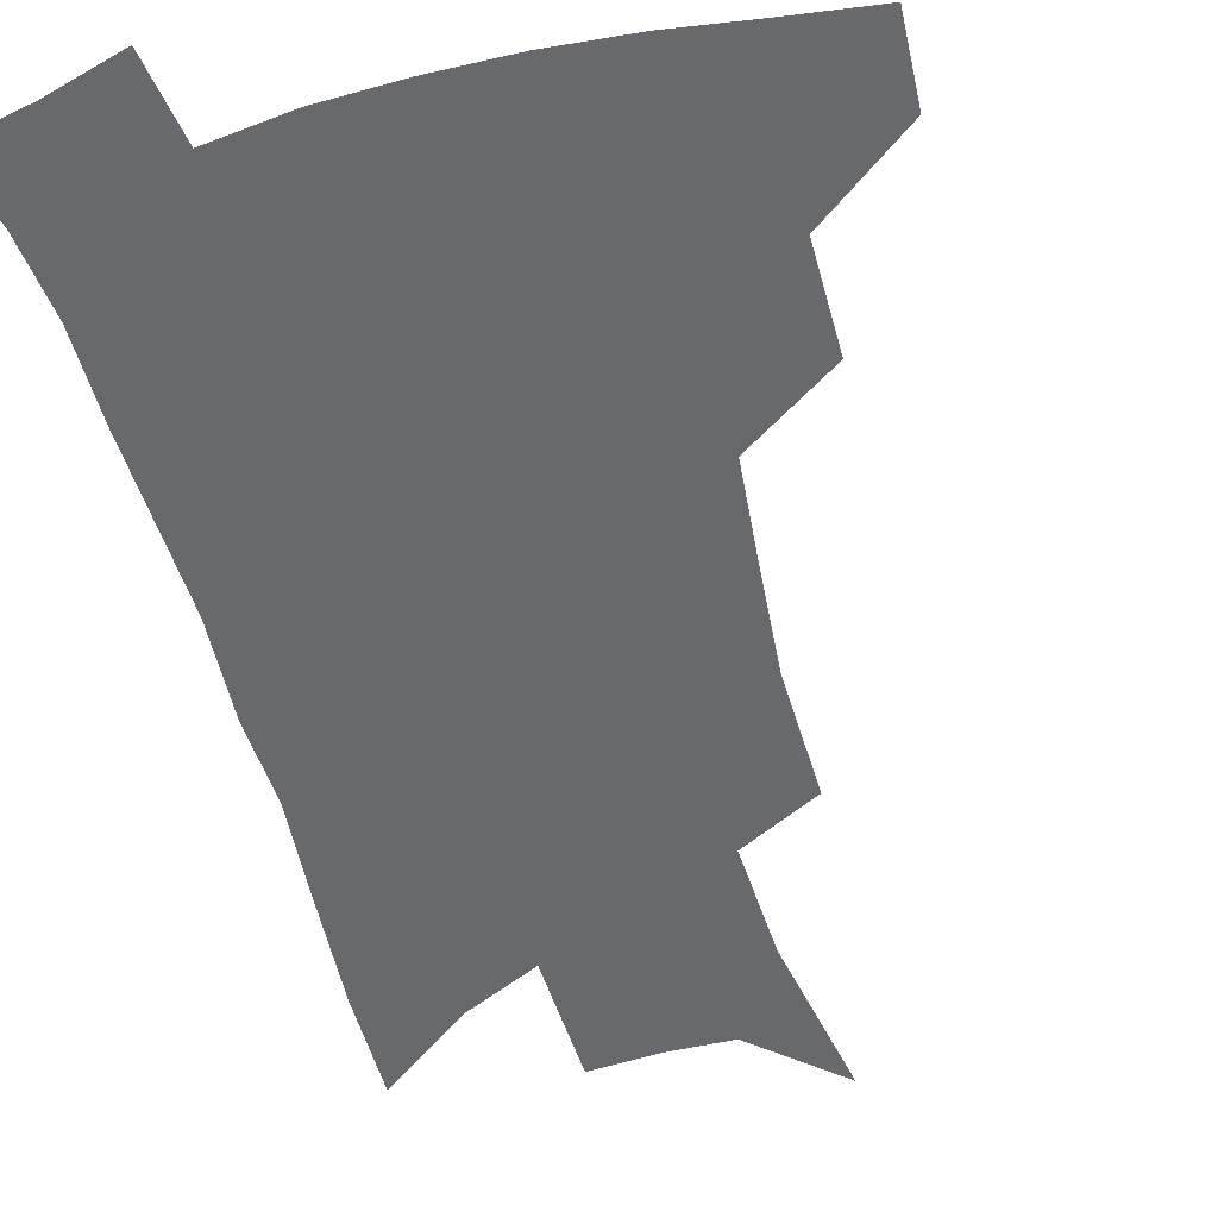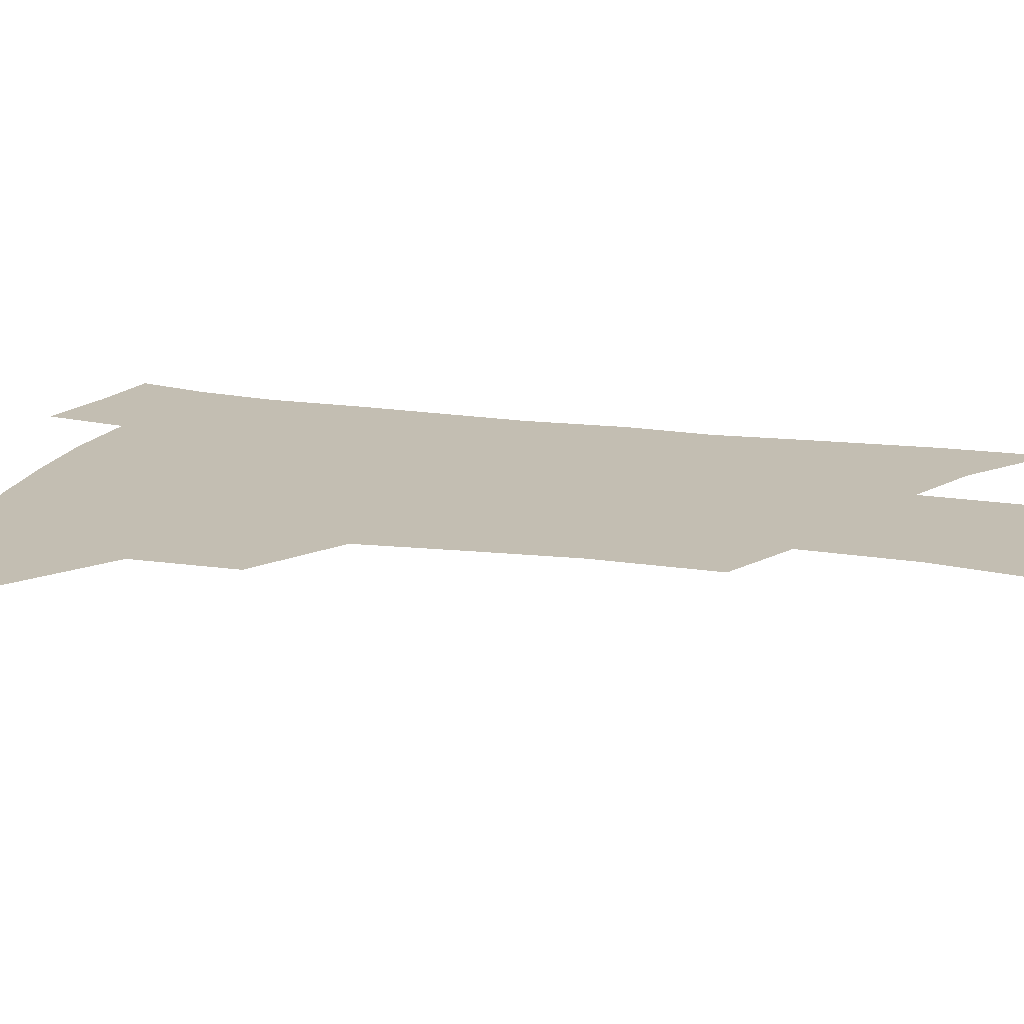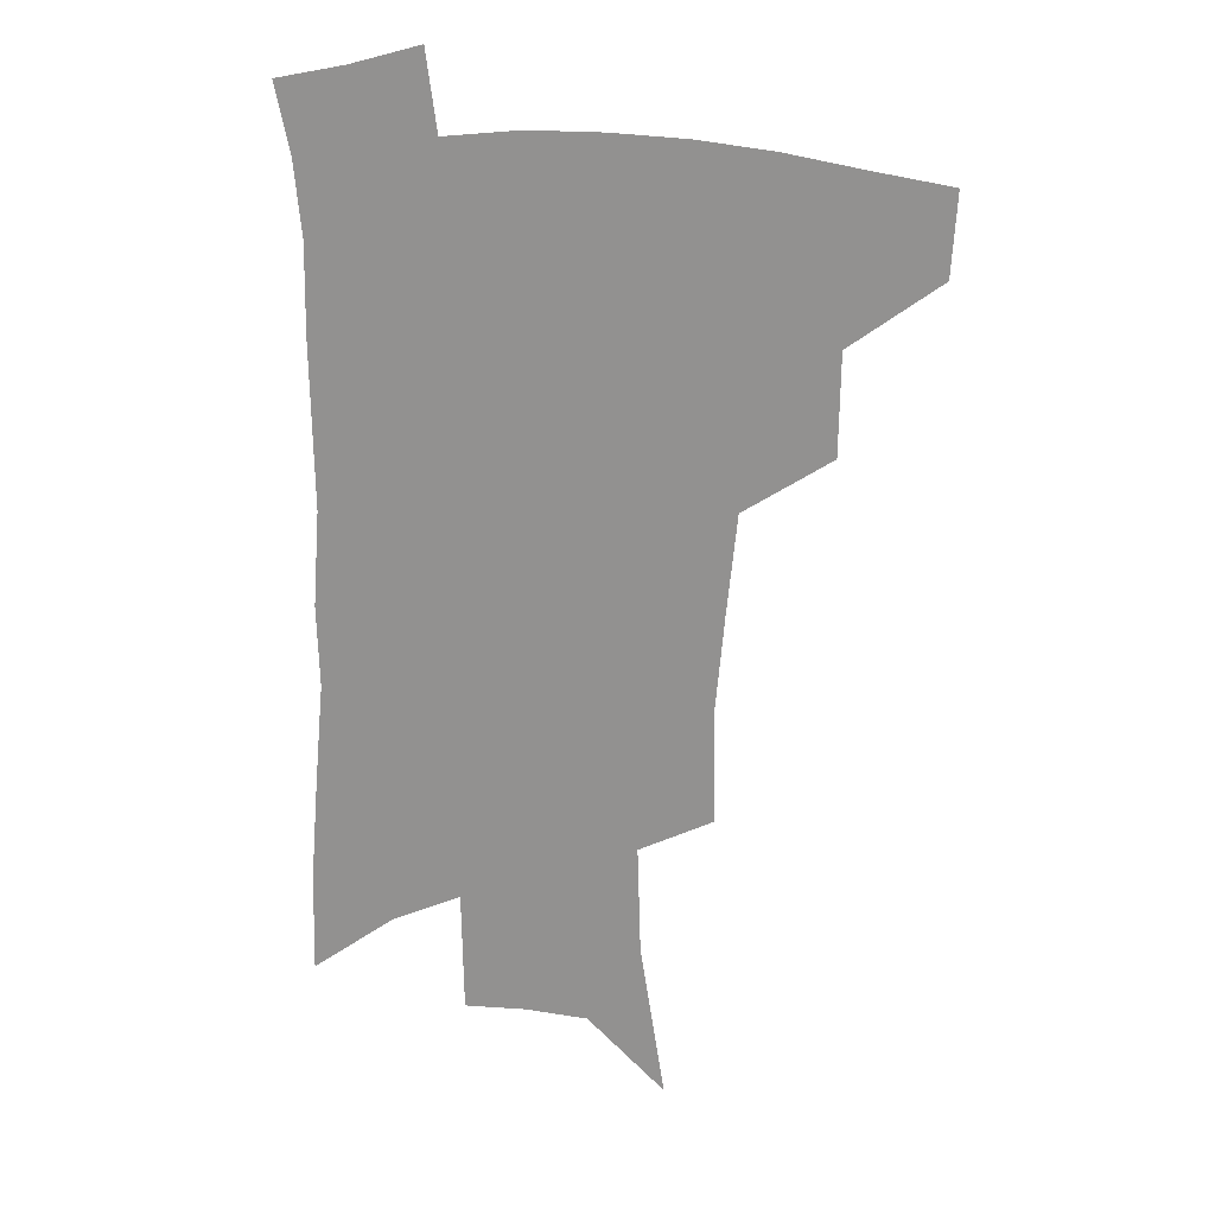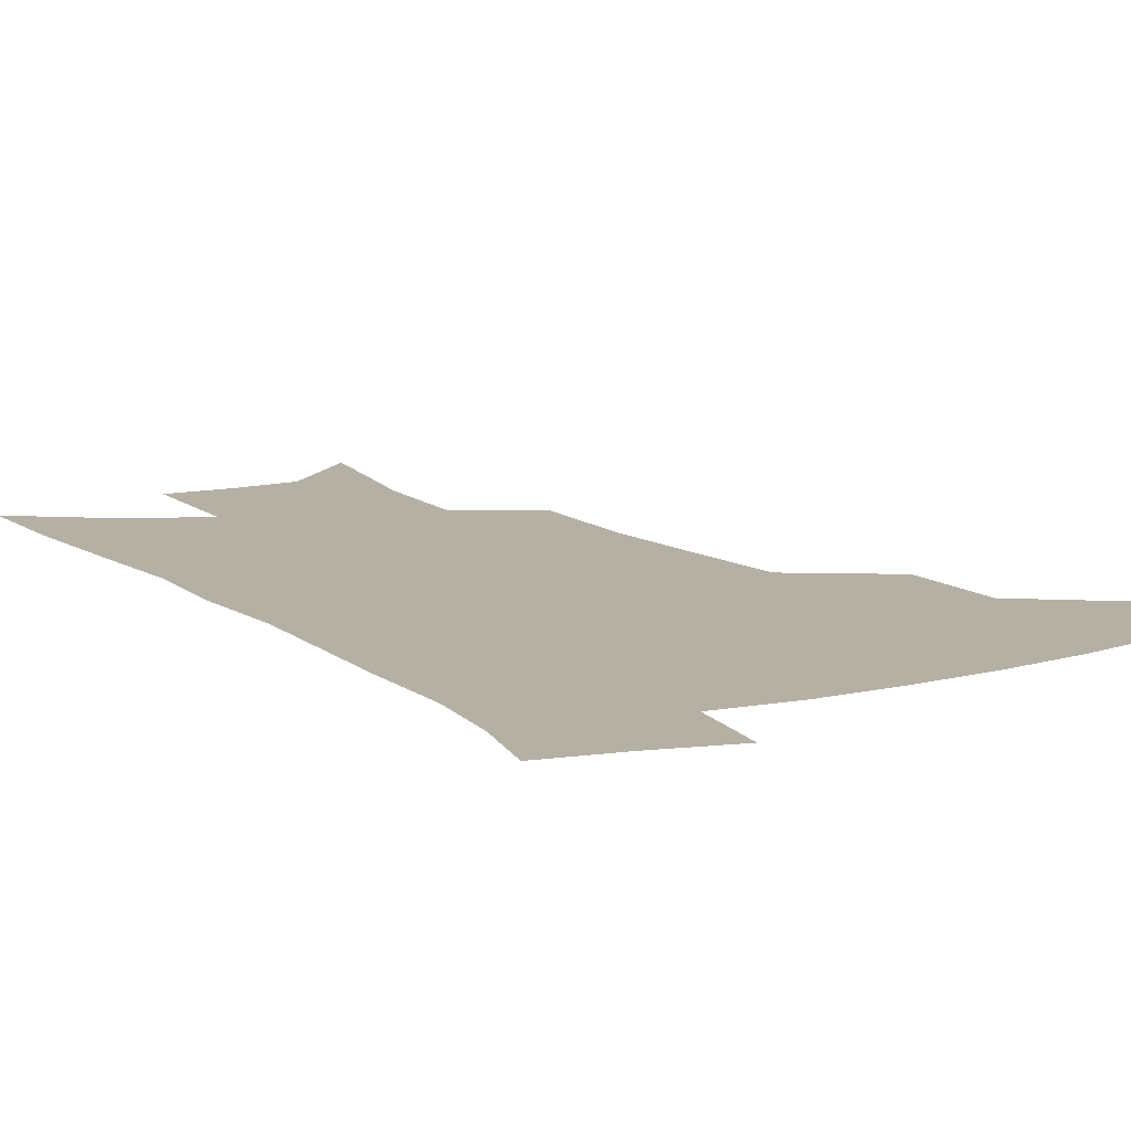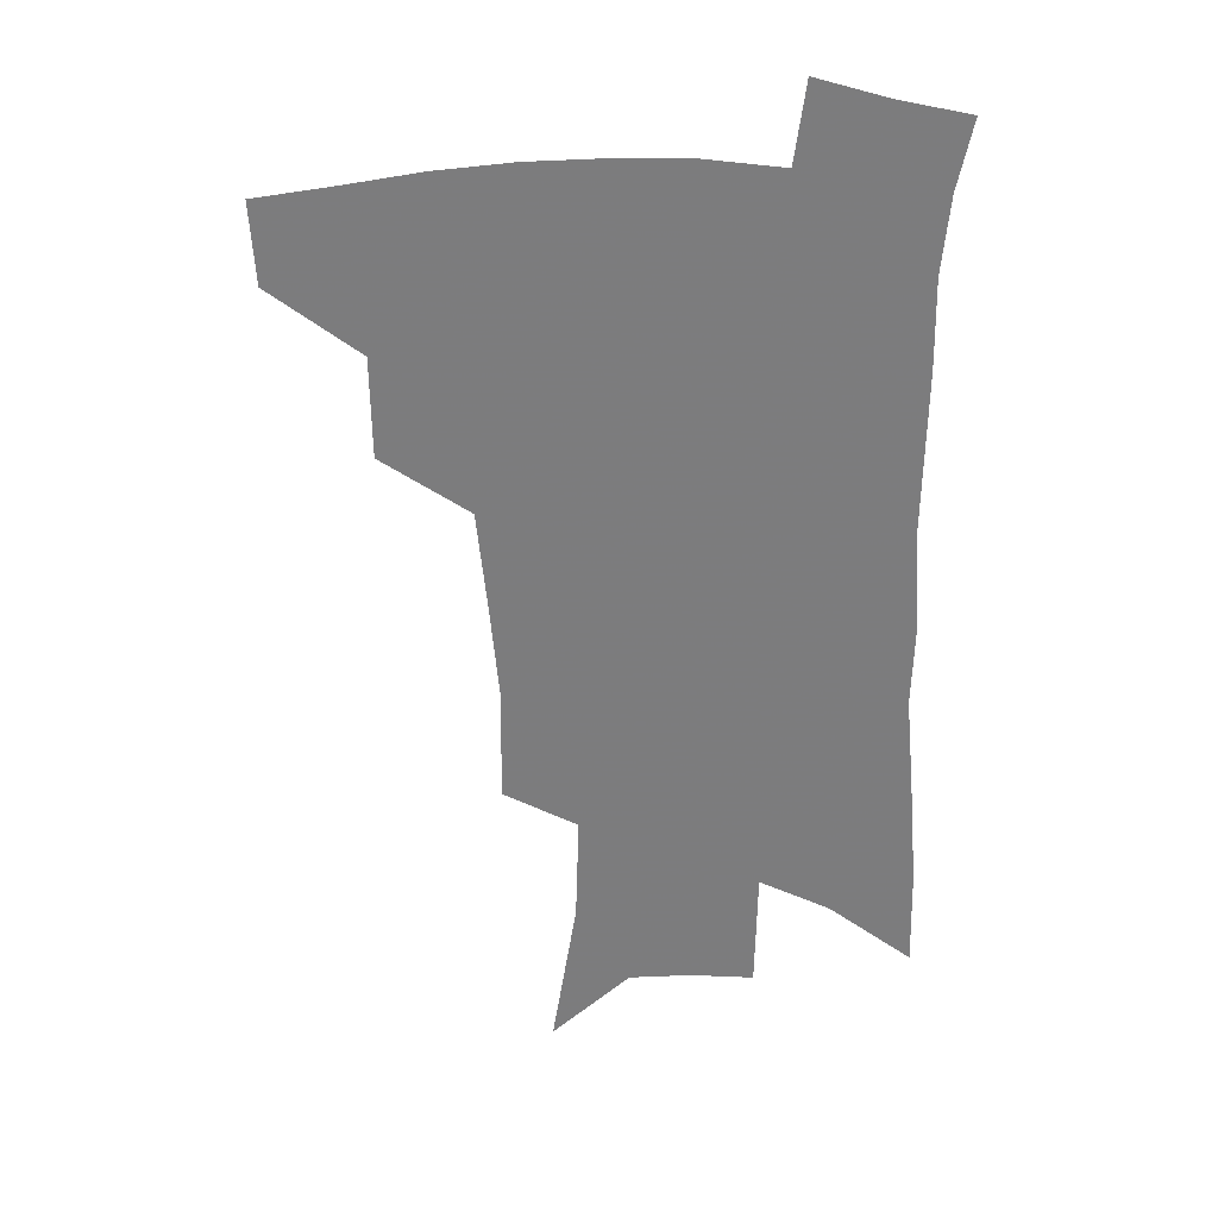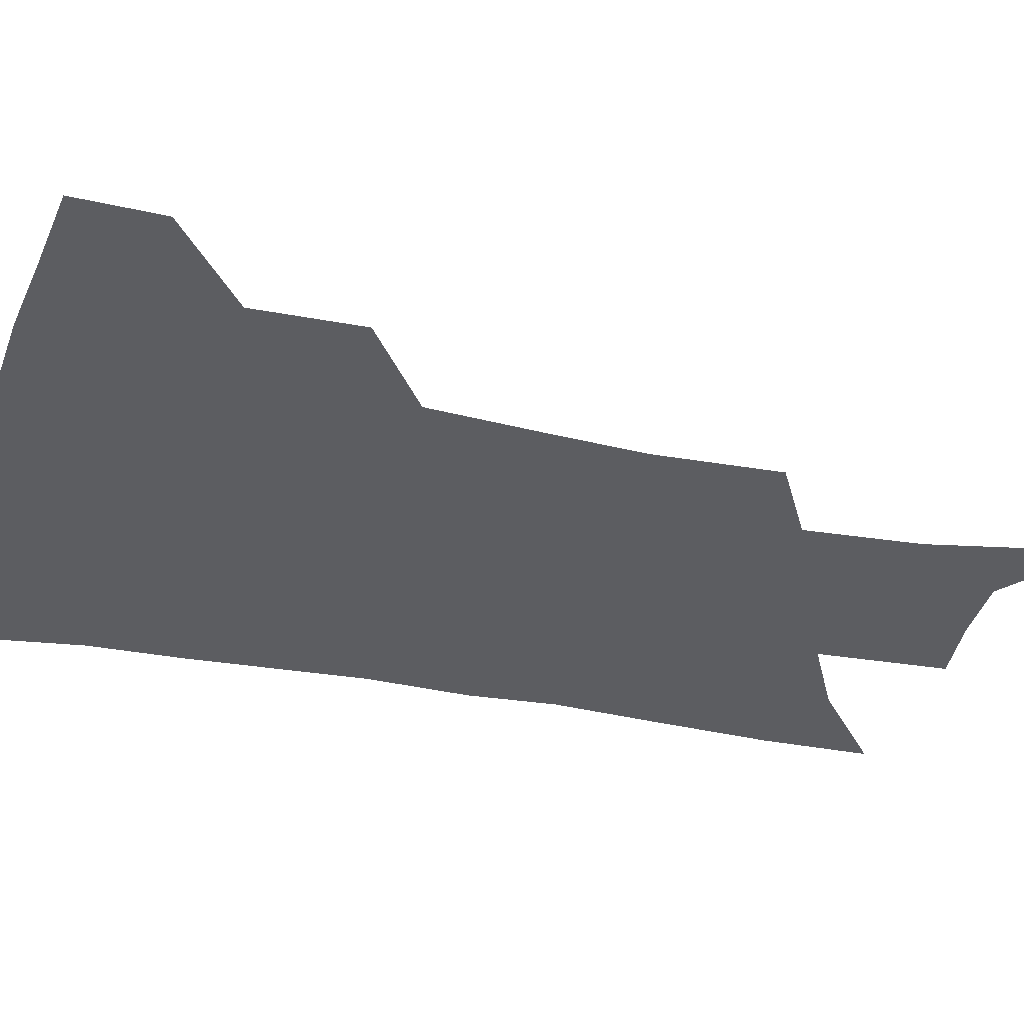
<metadata>
{"format":"obj","ext":"obj","renderer":"f3d","projection":"perspective","resolution":1024,"background":"white","views":[{"elev":-52.7,"azim":-163.9,"up":"+Z"},{"elev":17.3,"azim":-73.0,"up":"+Z"},{"elev":20.8,"azim":-166.8,"up":"+Y"},{"elev":11.6,"azim":149.9,"up":"+Z"},{"elev":31.2,"azim":-0.8,"up":"+Y"},{"elev":-36.6,"azim":-102.8,"up":"+Z"}]}
</metadata>
<code>
v 492.1 442.7 0
v 490.2 471.9 0
v 525.2 382.3 0
v 524.6 418.6 0
v 522.5 448.3 0
v 518.5 476.1 0
v 563.6 248.5 0
v 564 290.8 0
v 560.8 324.9 0
v 557 361.4 0
v 554.6 395.7 0
v 552.8 425.2 0
v 551.1 452.5 0
v 546.3 480.7 0
v 580.3 138.9 0
v 589.4 195.6 0
v 590.6 234.7 0
v 588.5 270.8 0
v 587.2 308.3 0
v 584 338.5 0
v 581.6 371.4 0
v 580.4 402.6 0
v 579.4 430.2 0
v 577.4 455.5 0
v 574 483.5 0
v 608.9 164.8 0
v 612.6 210.2 0
v 611.6 244.2 0
v 610.5 283.3 0
v 608.7 315.1 0
v 606.7 346.3 0
v 605.3 376.9 0
v 604.4 405 0
v 604.1 431.4 0
v 603.8 456.9 0
v 601.8 484.5 0
v 631.7 165.7 0
v 633.9 215.9 0
v 632.9 251 0
v 631.5 284.4 0
v 630 317.6 0
v 629 346.4 0
v 627.9 379 0
v 627.9 406.2 0
v 628.6 432.2 0
v 629.7 457 0
v 629.1 484.2 0
v 654.8 164.2 0
v 655.7 208.6 0
v 654.6 247.2 0
v 652.7 284 0
v 651.6 315.4 0
v 651.4 344.1 0
v 650.4 376.3 0
v 651.2 403.2 0
v 652.4 430.3 0
v 654.2 456.1 0
v 657 481 0
v 661 510 0
v 681.6 196.3 0
v 678.5 237.4 0
v 676.1 274.4 0
v 674.7 307.6 0
v 674.4 338.2 0
v 674.5 368.3 0
v 674.2 398.9 0
v 676.3 425.6 0
v 678 452.9 0
v 682 476.9 0
v 687.1 502.8 0
v 712.3 173.1 0
v 711.5 210 0
v 708.4 248.5 0
v 705 285.8 0
v 706 315.9 0
v 703.5 350.9 0
v 704.2 381.8 0
v 704.8 412.5 0
v 704.3 444.9 0
v 707.1 472.4 0
v 712.5 497.5 0
f 4 5 1
f 1 5 2
f 5 6 2
f 10 11 3
f 3 11 4
f 11 12 4
f 4 12 5
f 12 13 5
f 5 13 6
f 13 14 6
f 17 18 7
f 7 18 8
f 18 19 8
f 8 19 9
f 19 20 9
f 9 20 10
f 20 21 10
f 10 21 11
f 21 22 11
f 11 22 12
f 22 23 12
f 12 23 13
f 23 24 13
f 13 24 14
f 24 25 14
f 15 26 16
f 26 27 16
f 16 27 17
f 27 28 17
f 17 28 18
f 28 29 18
f 18 29 19
f 29 30 19
f 19 30 20
f 30 31 20
f 20 31 21
f 31 32 21
f 21 32 22
f 32 33 22
f 22 33 23
f 33 34 23
f 23 34 24
f 34 35 24
f 24 35 25
f 35 36 25
f 26 37 27
f 37 38 27
f 27 38 28
f 38 39 28
f 28 39 29
f 39 40 29
f 29 40 30
f 40 41 30
f 30 41 31
f 41 42 31
f 31 42 32
f 42 43 32
f 32 43 33
f 43 44 33
f 33 44 34
f 44 45 34
f 34 45 35
f 45 46 35
f 35 46 36
f 46 47 36
f 37 48 38
f 48 49 38
f 38 49 39
f 49 50 39
f 39 50 40
f 50 51 40
f 40 51 41
f 51 52 41
f 41 52 42
f 52 53 42
f 42 53 43
f 53 54 43
f 43 54 44
f 54 55 44
f 44 55 45
f 55 56 45
f 45 56 46
f 56 57 46
f 46 57 47
f 57 58 47
f 49 60 50
f 60 61 50
f 50 61 51
f 61 62 51
f 51 62 52
f 62 63 52
f 52 63 53
f 63 64 53
f 53 64 54
f 64 65 54
f 54 65 55
f 65 66 55
f 55 66 56
f 66 67 56
f 56 67 57
f 67 68 57
f 57 68 58
f 68 69 58
f 58 69 59
f 69 70 59
f 60 71 61
f 71 72 61
f 61 72 62
f 72 73 62
f 62 73 63
f 73 74 63
f 63 74 64
f 74 75 64
f 64 75 65
f 75 76 65
f 65 76 66
f 76 77 66
f 66 77 67
f 77 78 67
f 67 78 68
f 78 79 68
f 68 79 69
f 79 80 69
f 69 80 70
f 80 81 70

</code>
